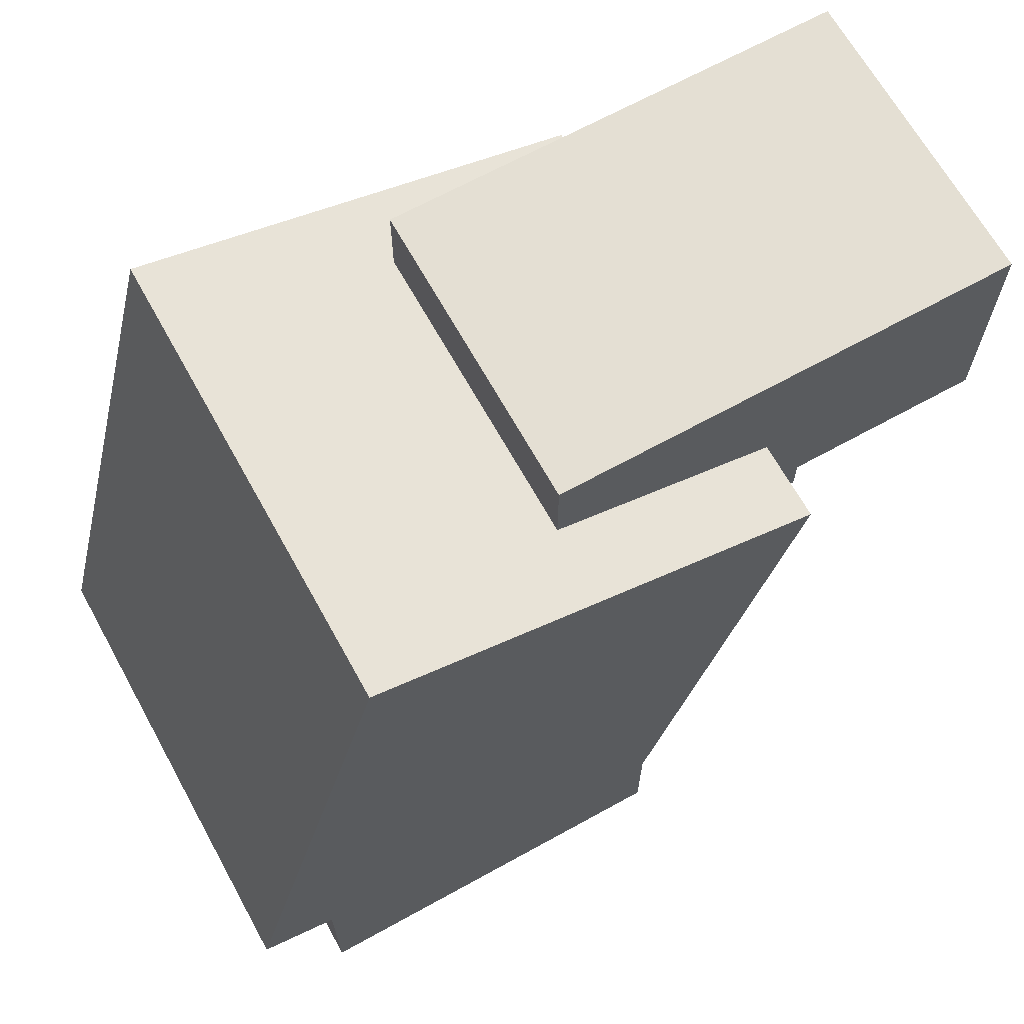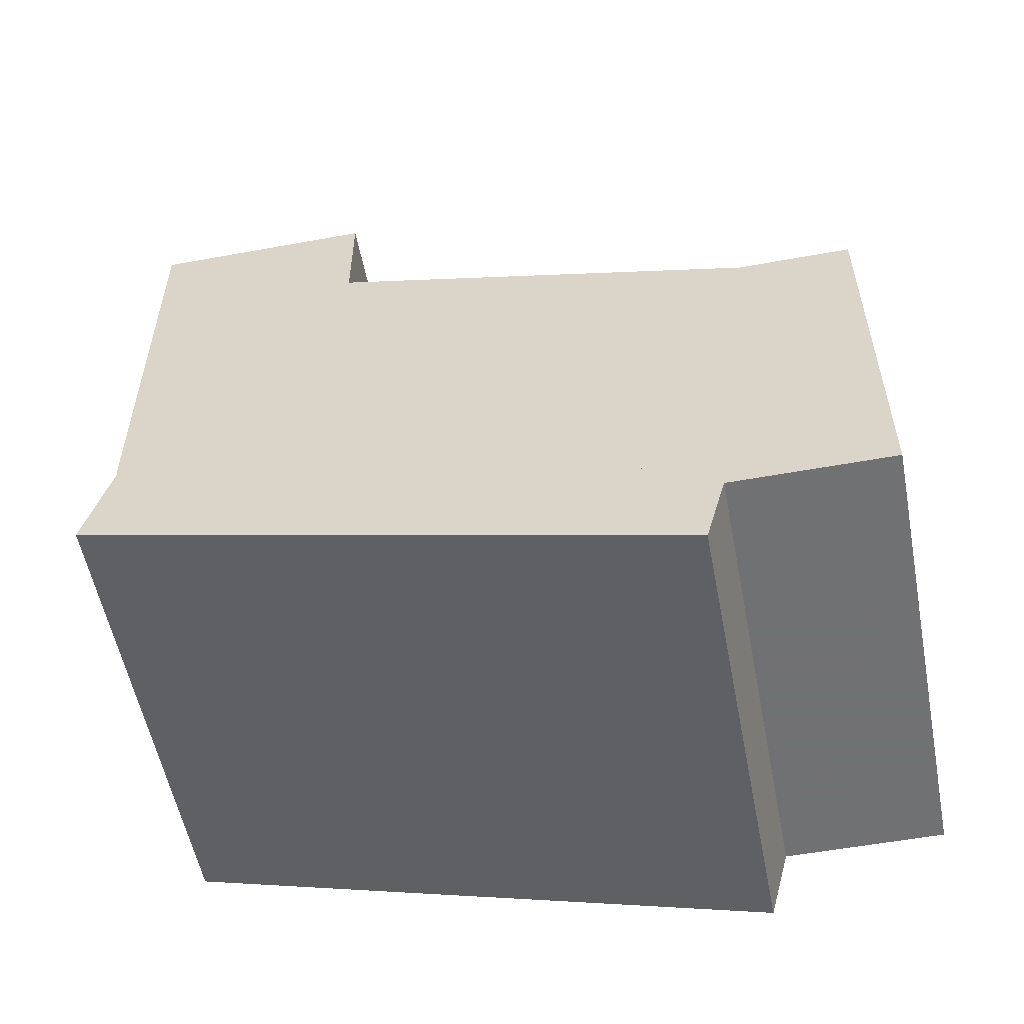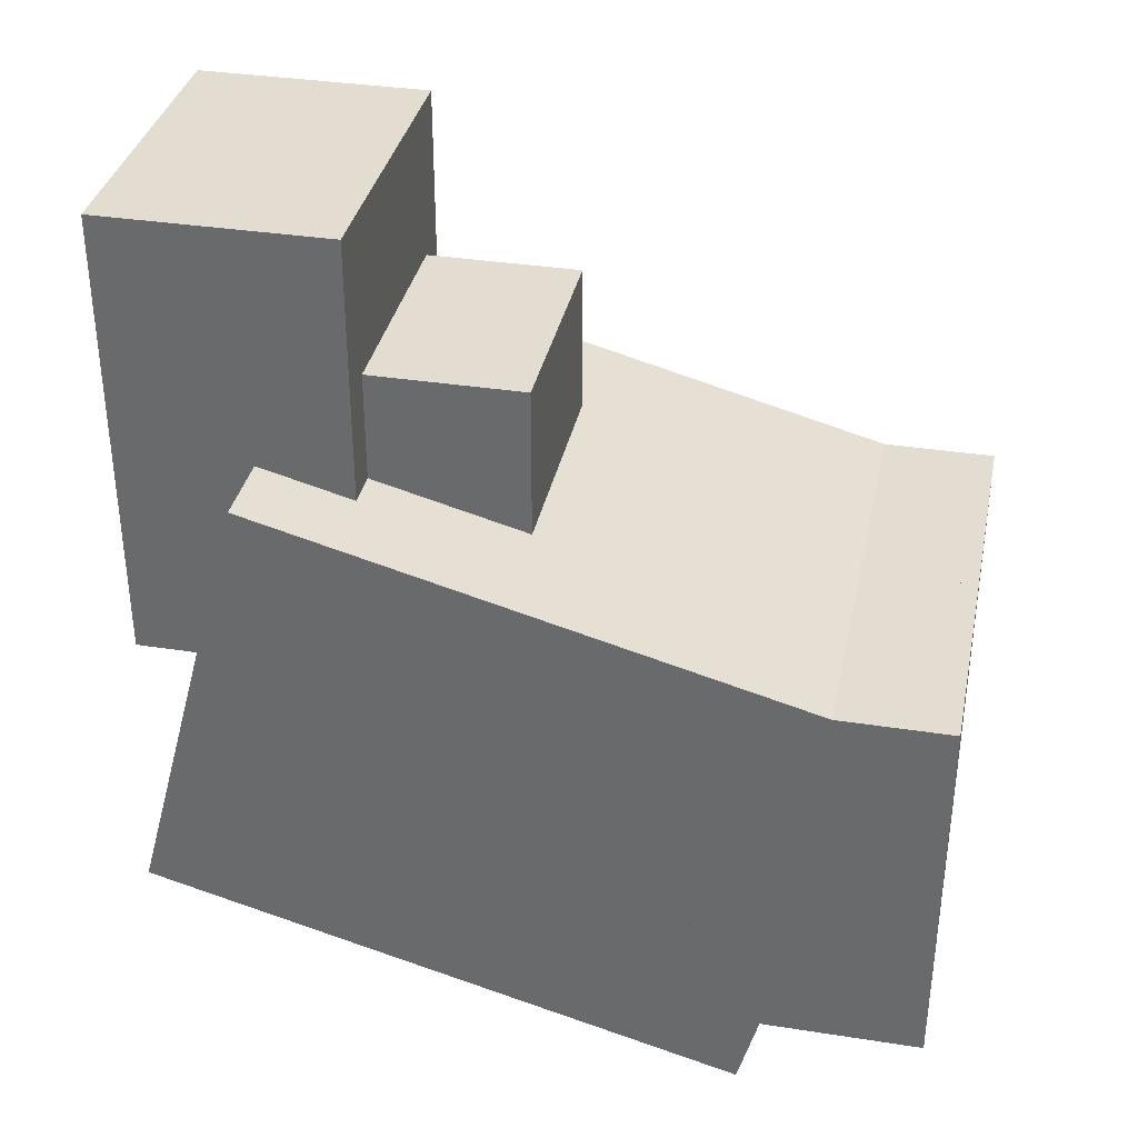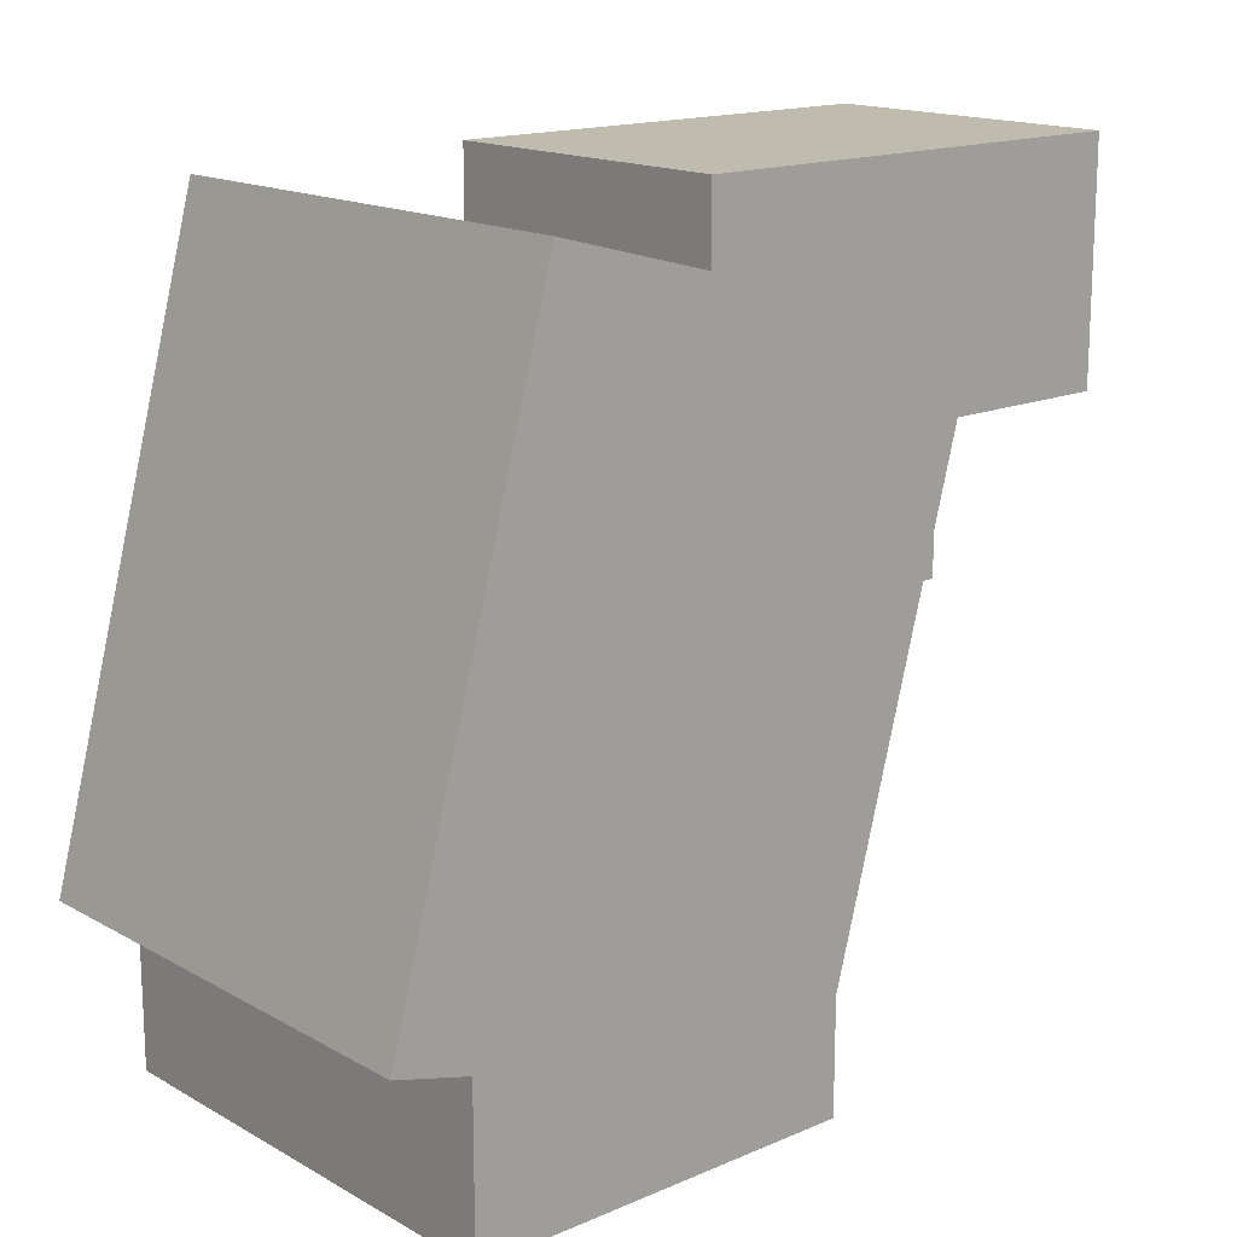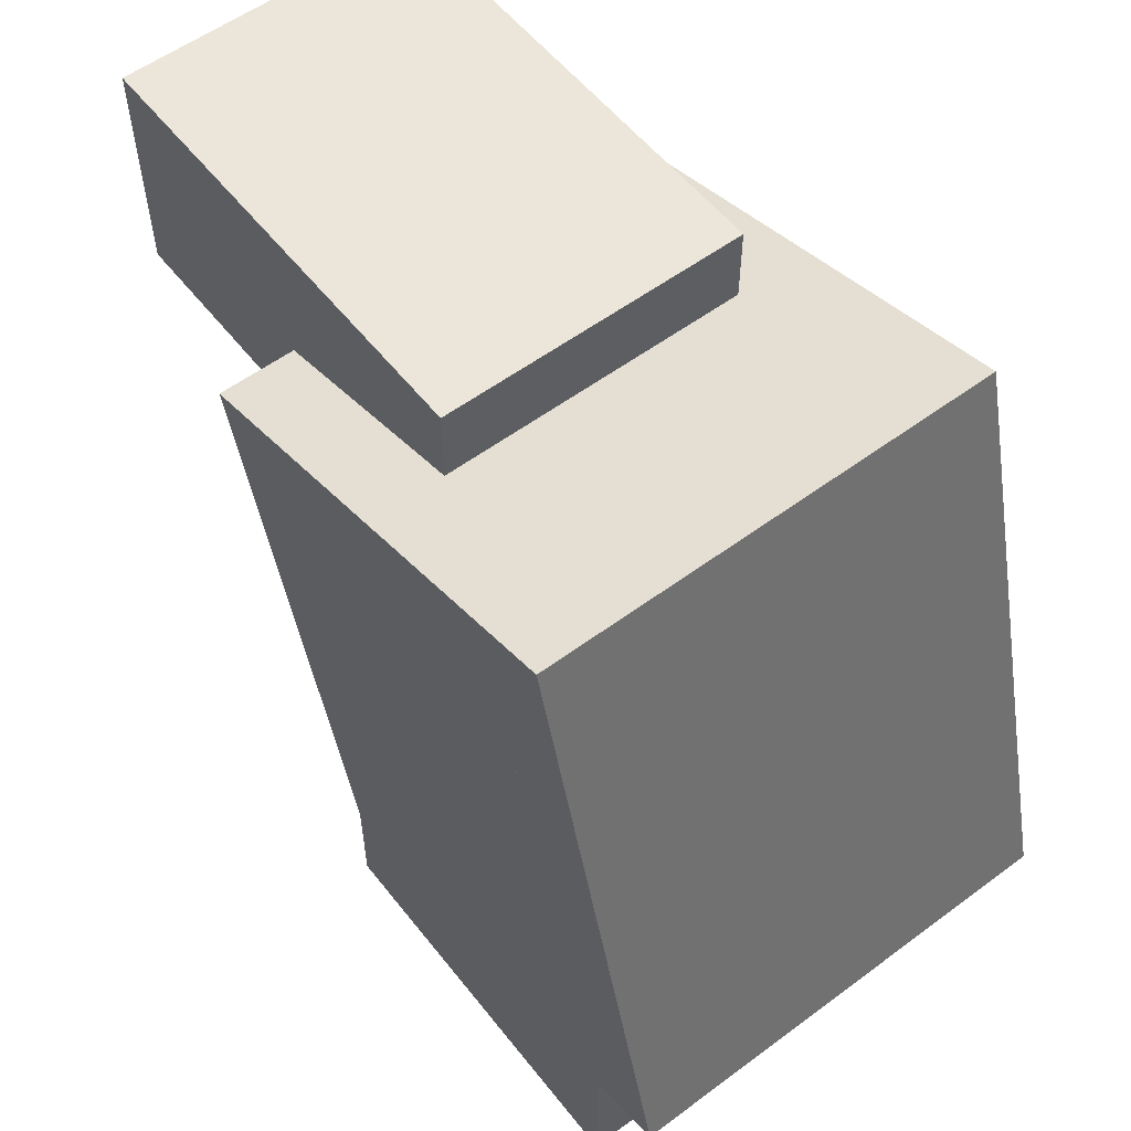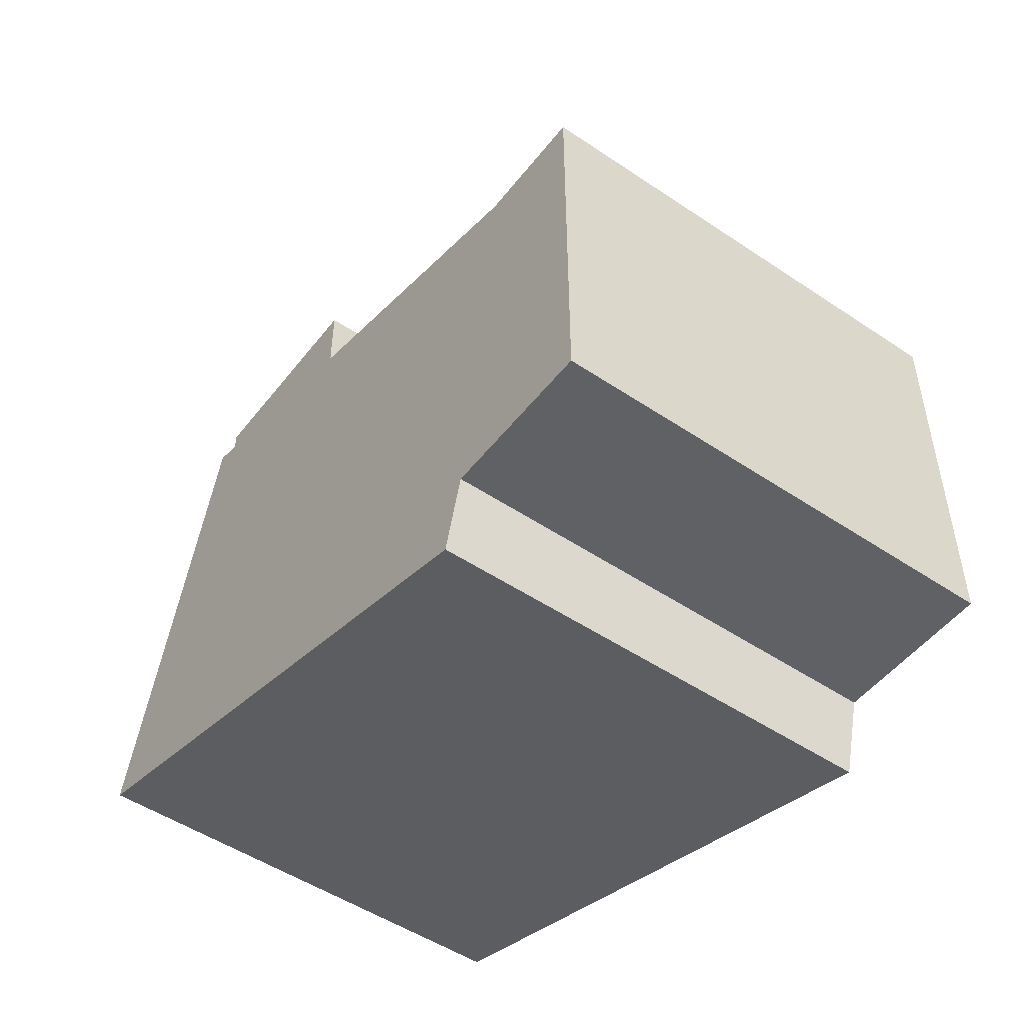
<metadata>
{"format":"obj","ext":"obj","renderer":"f3d","projection":"perspective","resolution":1024,"background":"white","views":[{"elev":66.8,"azim":61.0,"up":"+Z"},{"elev":-55.3,"azim":100.9,"up":"+Y"},{"elev":35.2,"azim":101.7,"up":"+Y"},{"elev":16.1,"azim":48.7,"up":"+Z"},{"elev":56.3,"azim":-37.8,"up":"+Z"},{"elev":-50.1,"azim":143.5,"up":"+Y"}]}
</metadata>
<code>
o body
v 0.1875 -0.8836 -0.29
v -0.1875 -0.8836 -0.29
v -0.1875 -0.7542 0.193
v 0.1875 -0.7542 0.193
v -0.1875 -1.246 -0.193
v 0.1875 -1.246 -0.193
v 0.1875 -1.116 0.29
v -0.1875 -1.116 0.29
f 1 2 3 4
f 5 6 7 8
f 4 3 8 7
f 6 5 2 1
f 6 1 4 7
f 2 5 8 3
o leftLeg
v 0 -1.185 -0.3382
v -0.1875 -1.185 -0.3382
v -0.1875 -0.8722 -0.3382
v 0 -0.8722 -0.3382
v -0.1875 -1.185 -0.1507
v 0 -1.185 -0.1507
v 0 -0.8722 -0.1507
v -0.1875 -0.8722 -0.1507
f 9 10 11 12
f 13 14 15 16
f 12 11 16 15
f 14 13 10 9
f 14 9 12 15
f 10 13 16 11
o rightLeg
v 0.1875 -1.185 -0.3382
v 0 -1.185 -0.3382
v 0 -0.8722 -0.3382
v 0.1875 -0.8722 -0.3382
v 0 -1.185 -0.1507
v 0.1875 -1.185 -0.1507
v 0.1875 -0.8722 -0.1507
v 0 -0.8722 -0.1507
f 17 18 19 20
f 21 22 23 24
f 20 19 24 23
f 22 21 18 17
f 22 17 20 23
f 18 21 24 19
o leftWing
v -0.1875 -1.116 0.29
v -0.1875 -1.056 0.2738
v -0.1875 -1.121 0.03235
v -0.1875 -1.181 0.04853
v 0.1875 -1.056 0.2738
v 0.1875 -1.116 0.29
v 0.1875 -1.181 0.04853
v 0.1875 -1.121 0.03235
f 25 26 27 28
f 29 30 31 32
f 28 27 32 31
f 30 29 26 25
f 30 25 28 31
f 26 29 32 27
o rightWing
v 0.1875 -1.056 0.2738
v 0.1875 -1.116 0.29
v 0.1875 -1.181 0.04853
v 0.1875 -1.121 0.03235
v -0.1875 -1.116 0.29
v -0.1875 -1.056 0.2738
v -0.1875 -1.121 0.03235
v -0.1875 -1.181 0.04853
f 33 34 35 36
f 37 38 39 40
f 36 35 40 39
f 38 37 34 33
f 38 33 36 39
f 34 37 40 35
o head
v 0.125 -0.9353 0.1165
v -0.125 -0.9353 0.1165
v -0.125 -0.5603 0.1165
v 0.125 -0.5603 0.1165
v -0.125 -0.9353 0.304
v 0.125 -0.9353 0.304
v 0.125 -0.5603 0.304
v -0.125 -0.5603 0.304
f 41 42 43 44
f 45 46 47 48
f 44 43 48 47
f 46 45 42 41
f 46 41 44 47
f 42 45 48 43
o chin
v 0.0625 -0.9353 0.05398
v -0.0625 -0.9353 0.05398
v -0.0625 -0.8103 0.05398
v 0.0625 -0.8103 0.05398
v -0.0625 -0.9353 0.179
v 0.0625 -0.9353 0.179
v 0.0625 -0.8103 0.179
v -0.0625 -0.8103 0.179
f 49 50 51 52
f 53 54 55 56
f 52 51 56 55
f 54 53 50 49
f 54 49 52 55
f 50 53 56 51
o bill
v 0.09375 -0.8103 -0.008519
v -0.09375 -0.8103 -0.008519
v -0.09375 -0.6853 -0.008519
v 0.09375 -0.6853 -0.008519
v -0.09375 -0.8103 0.1165
v 0.09375 -0.8103 0.1165
v 0.09375 -0.6853 0.1165
v -0.09375 -0.6853 0.1165
f 57 58 59 60
f 61 62 63 64
f 60 59 64 63
f 62 61 58 57
f 62 57 60 63
f 58 61 64 59

</code>
